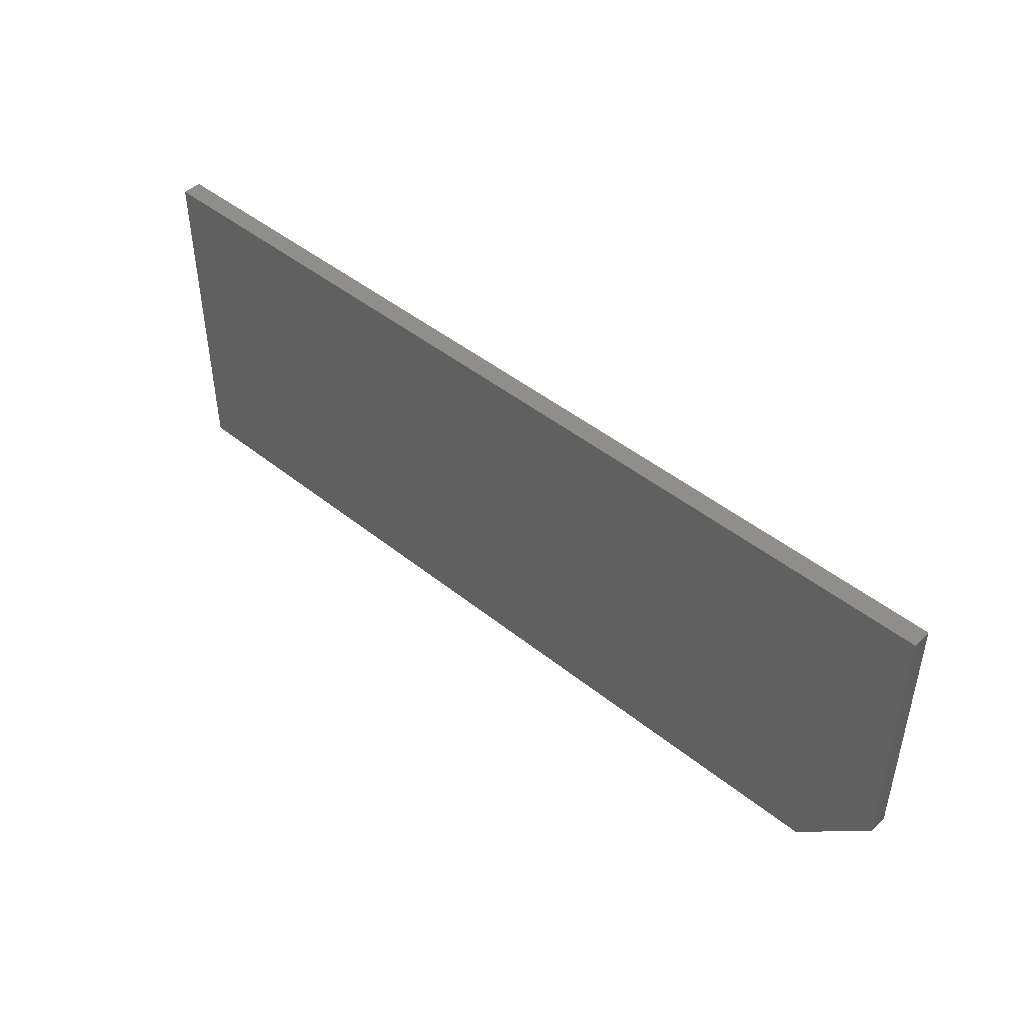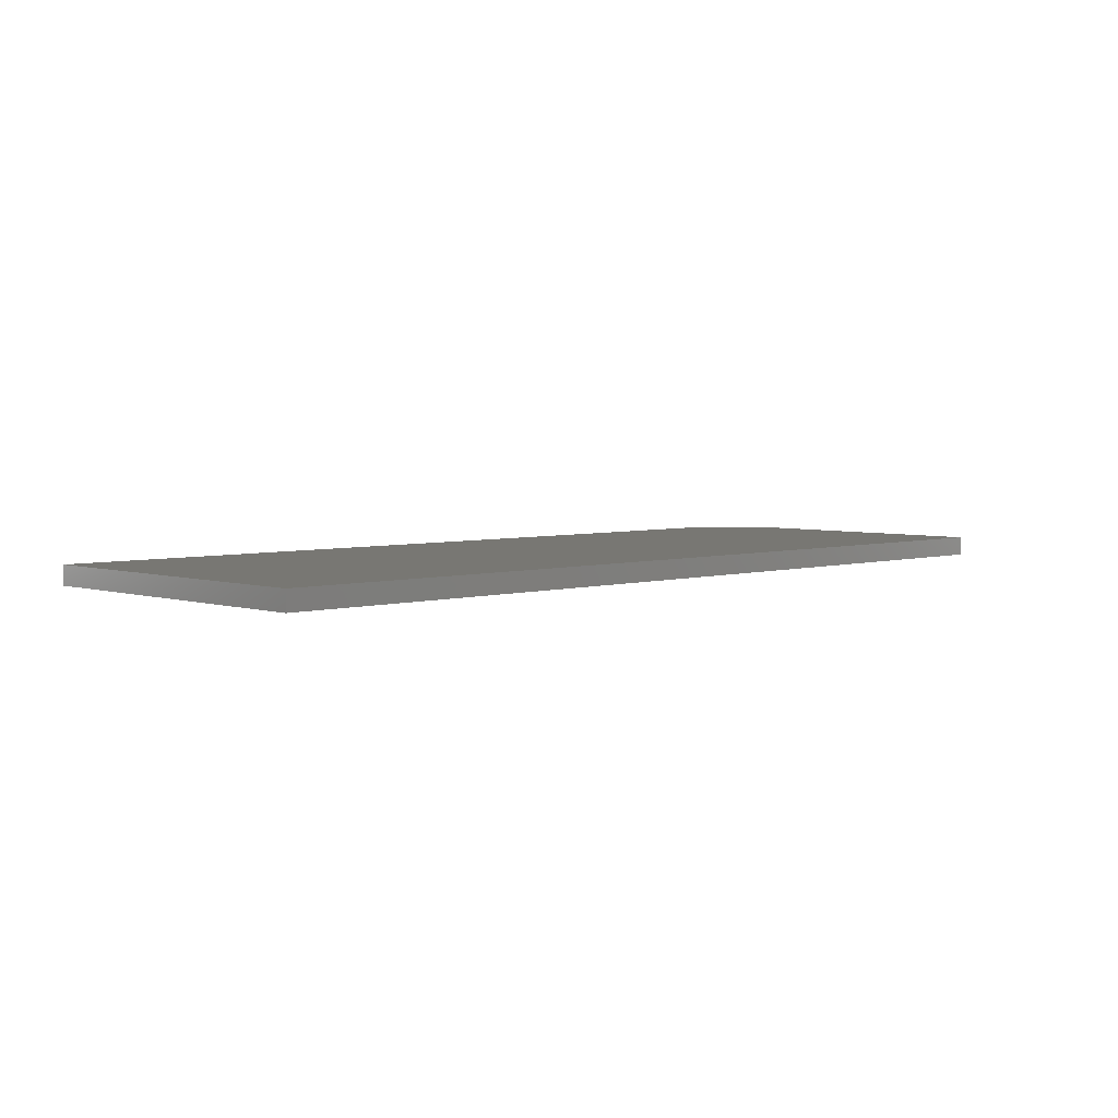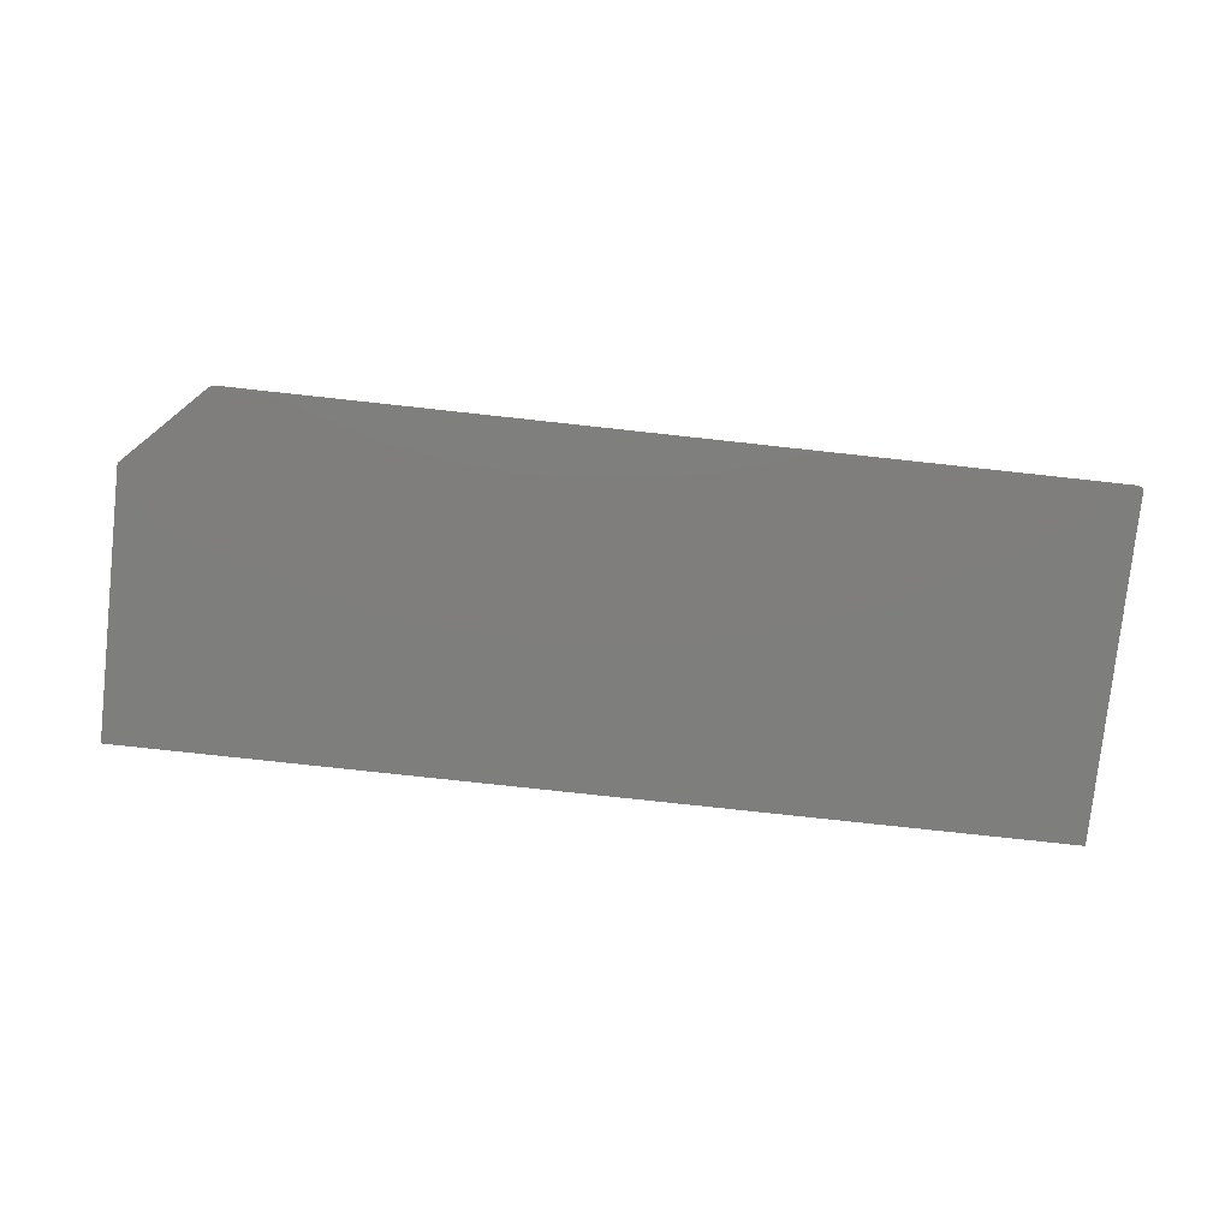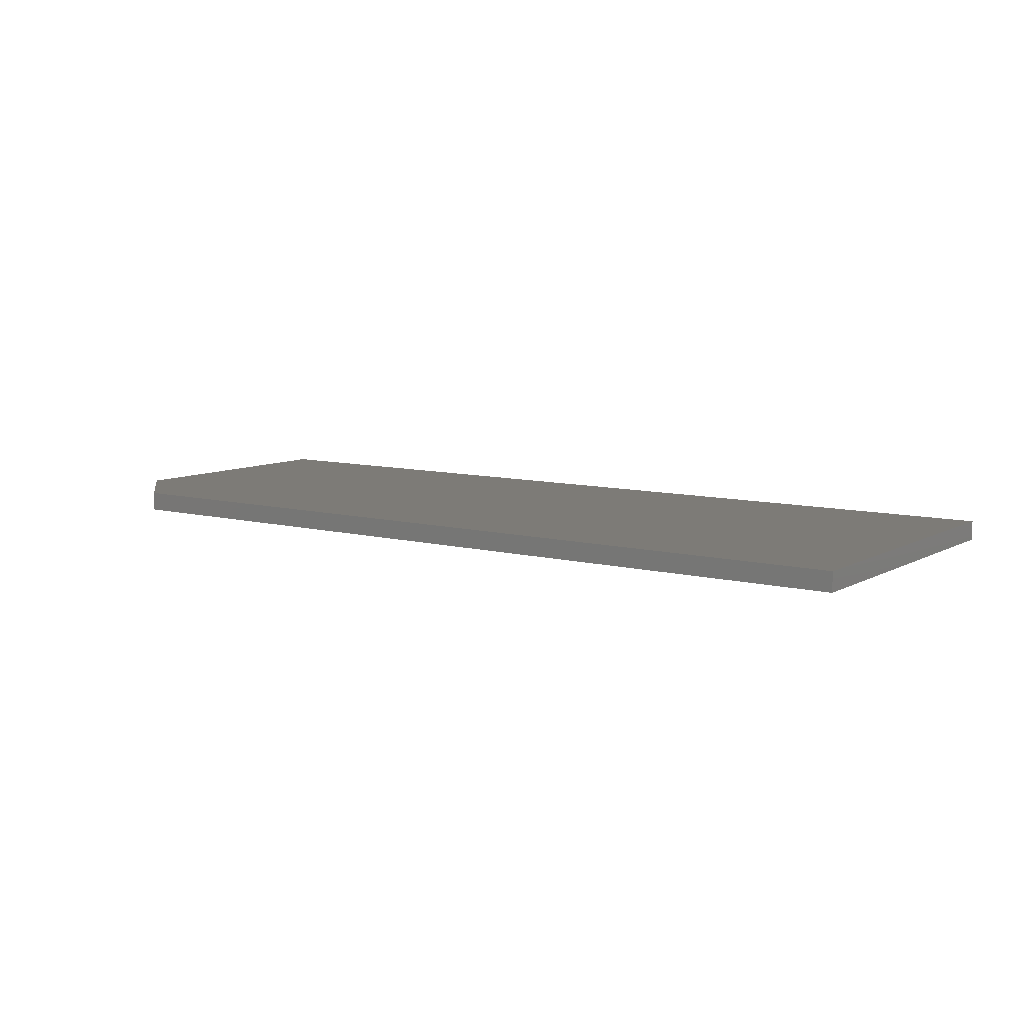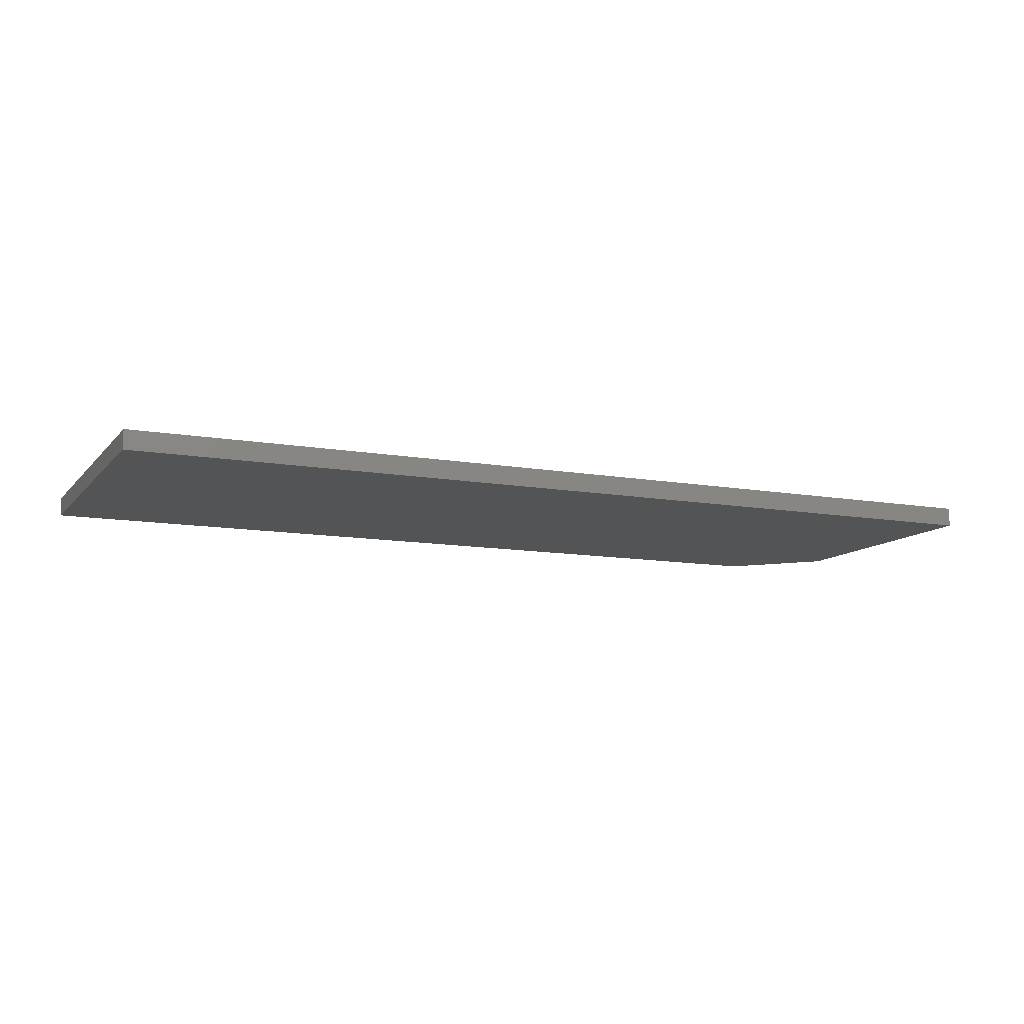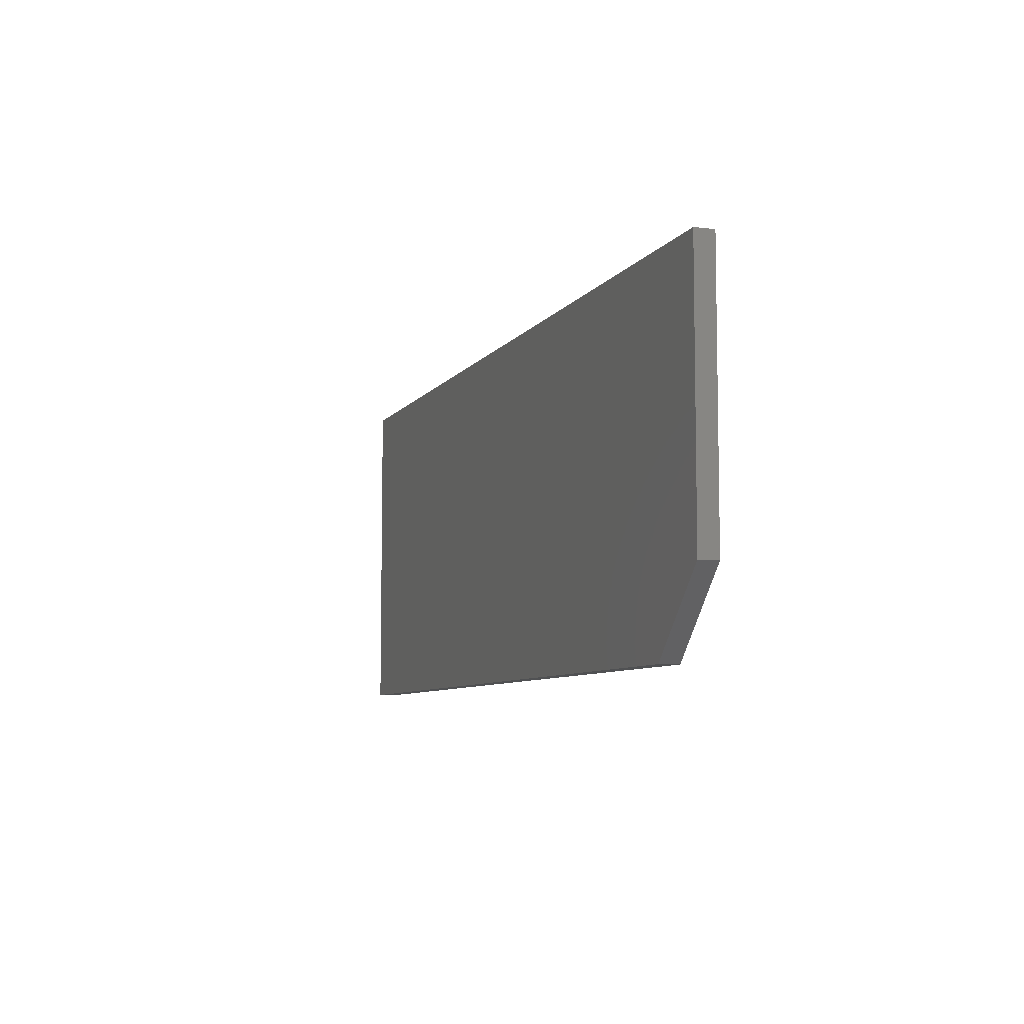
<metadata>
{"format":"stl","ext":"stl","renderer":"f3d","projection":"perspective","resolution":1024,"background":"white","views":[{"elev":45.6,"azim":42.8,"up":"+Z"},{"elev":4.2,"azim":-44.2,"up":"+Y"},{"elev":-78.0,"azim":173.8,"up":"+Y"},{"elev":8.7,"azim":-144.9,"up":"+Y"},{"elev":-11.2,"azim":-23.7,"up":"+Y"},{"elev":-7.3,"azim":70.8,"up":"+Z"}]}
</metadata>
<code>
# stl→obj: 10 verts, 16 faces
v -0.0625 0.01562 -4.21e-17
v -0.75 0.01562 0
v 3.827e-18 0.01562 0.0625
v -0.75 0.01562 0.2763
v 1.692e-17 0.01562 0.2763
v 1.692e-17 8.327e-17 0.2763
v -0.75 1.878e-33 0.2763
v 3.827e-18 8.327e-17 0.0625
v -0.75 0 0
v -0.0625 7.633e-17 -4.21e-17
f 1 2 3
f 3 2 4
f 3 4 5
f 6 7 8
f 8 7 9
f 8 9 10
f 3 5 8
f 8 5 6
f 2 1 9
f 9 1 10
f 8 10 3
f 3 10 1
f 4 2 7
f 7 2 9
f 5 4 6
f 6 4 7

</code>
